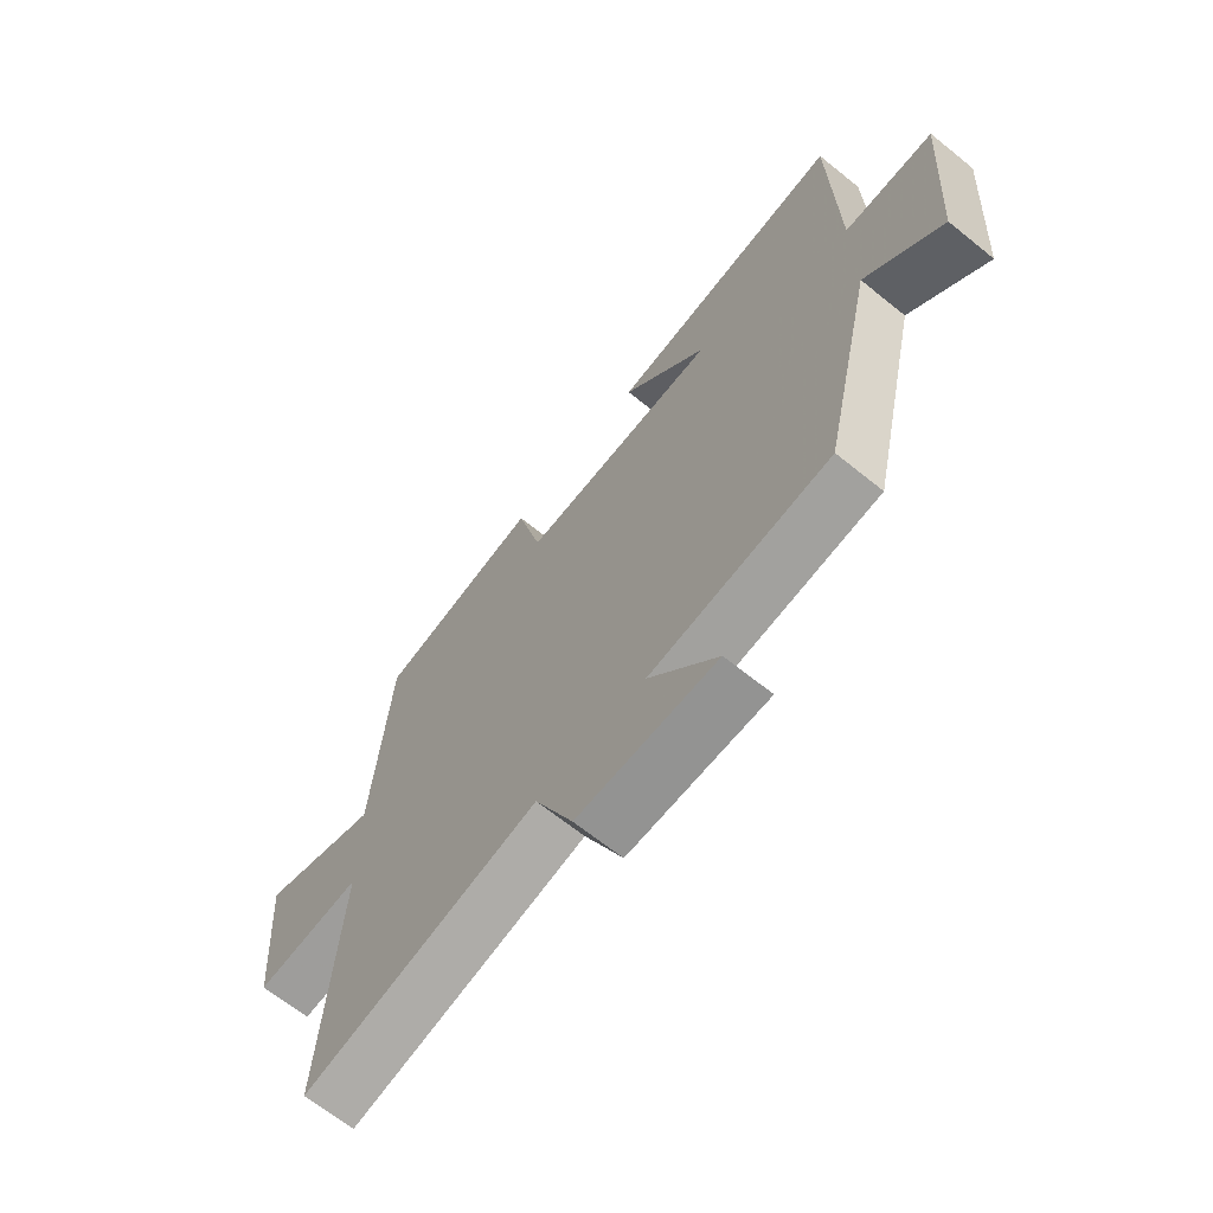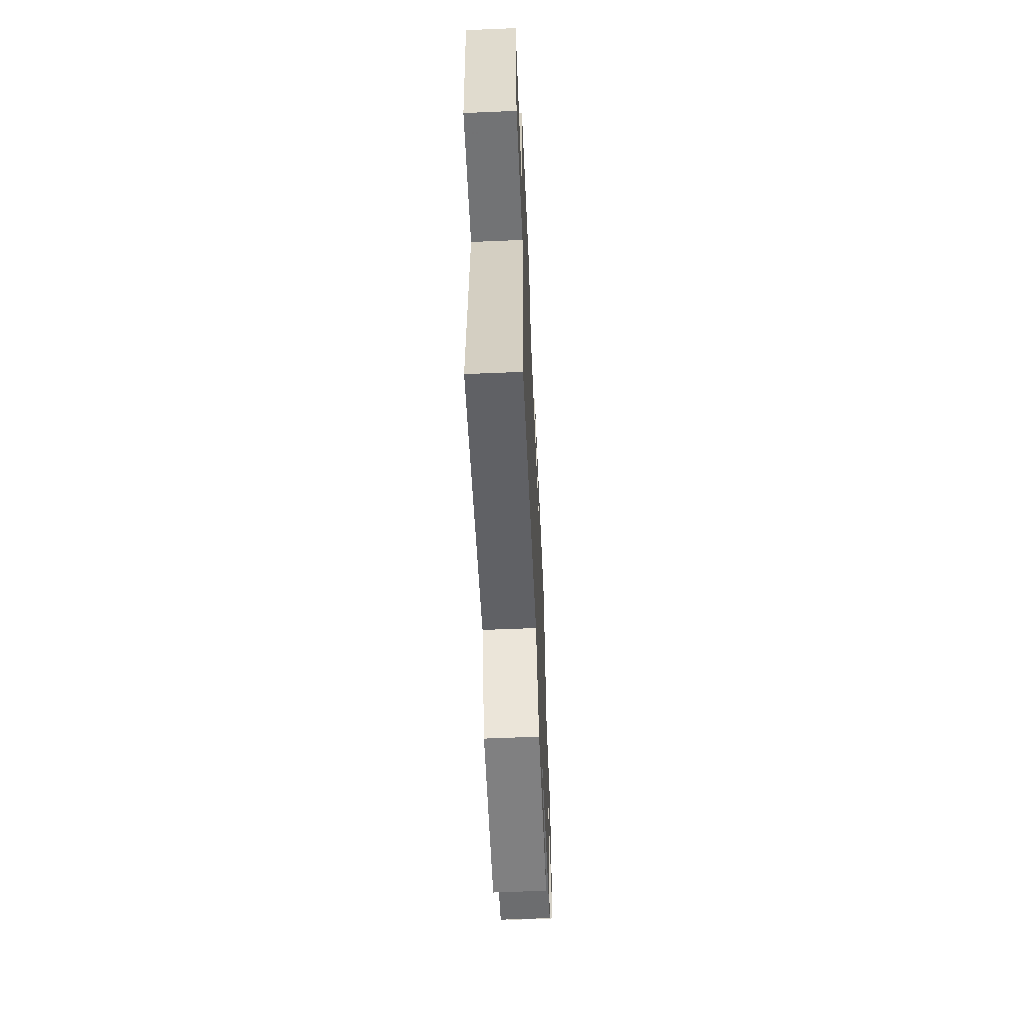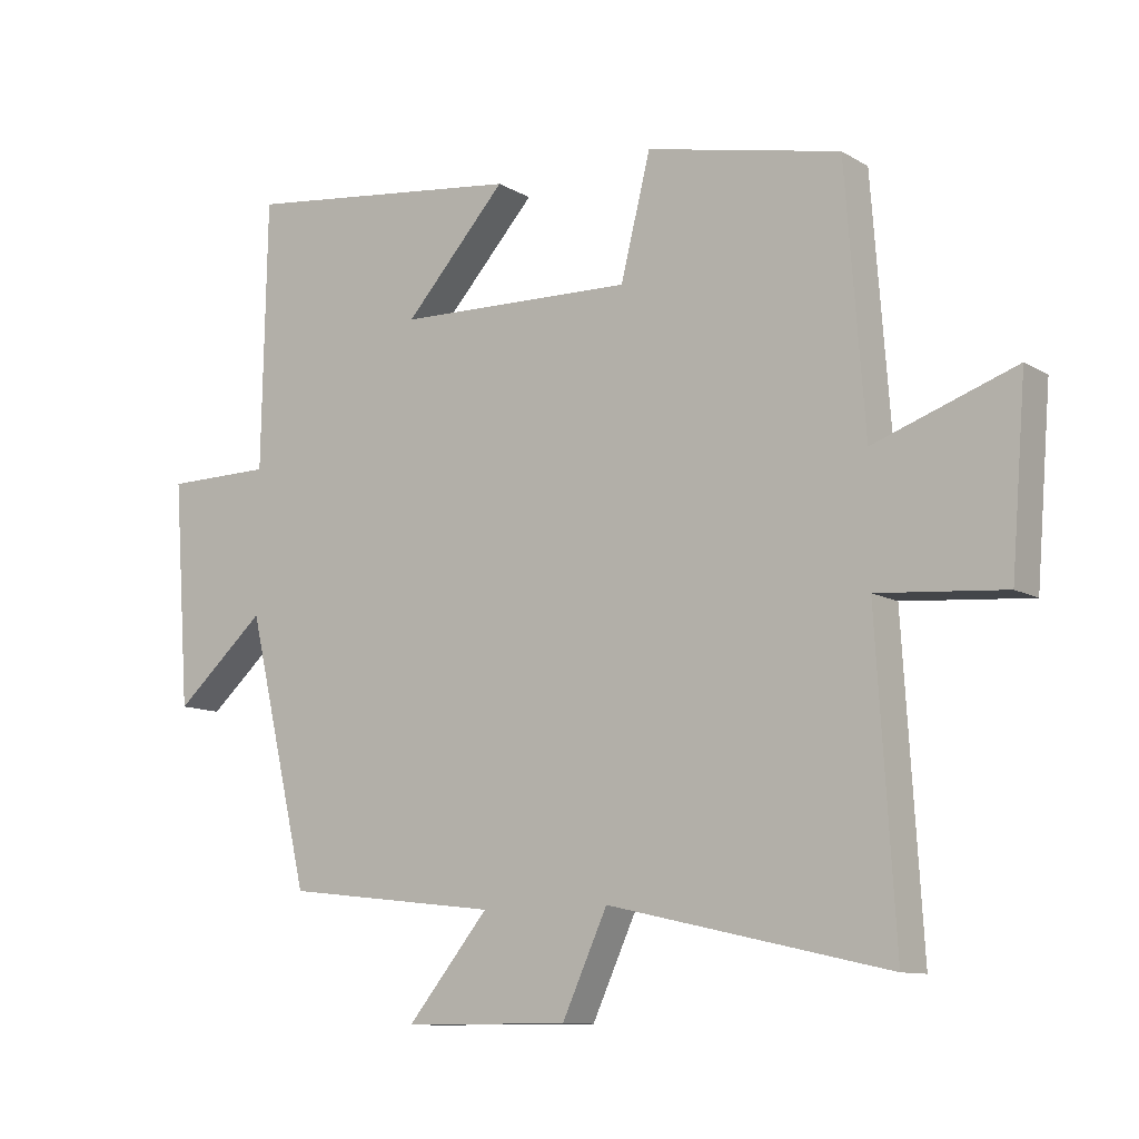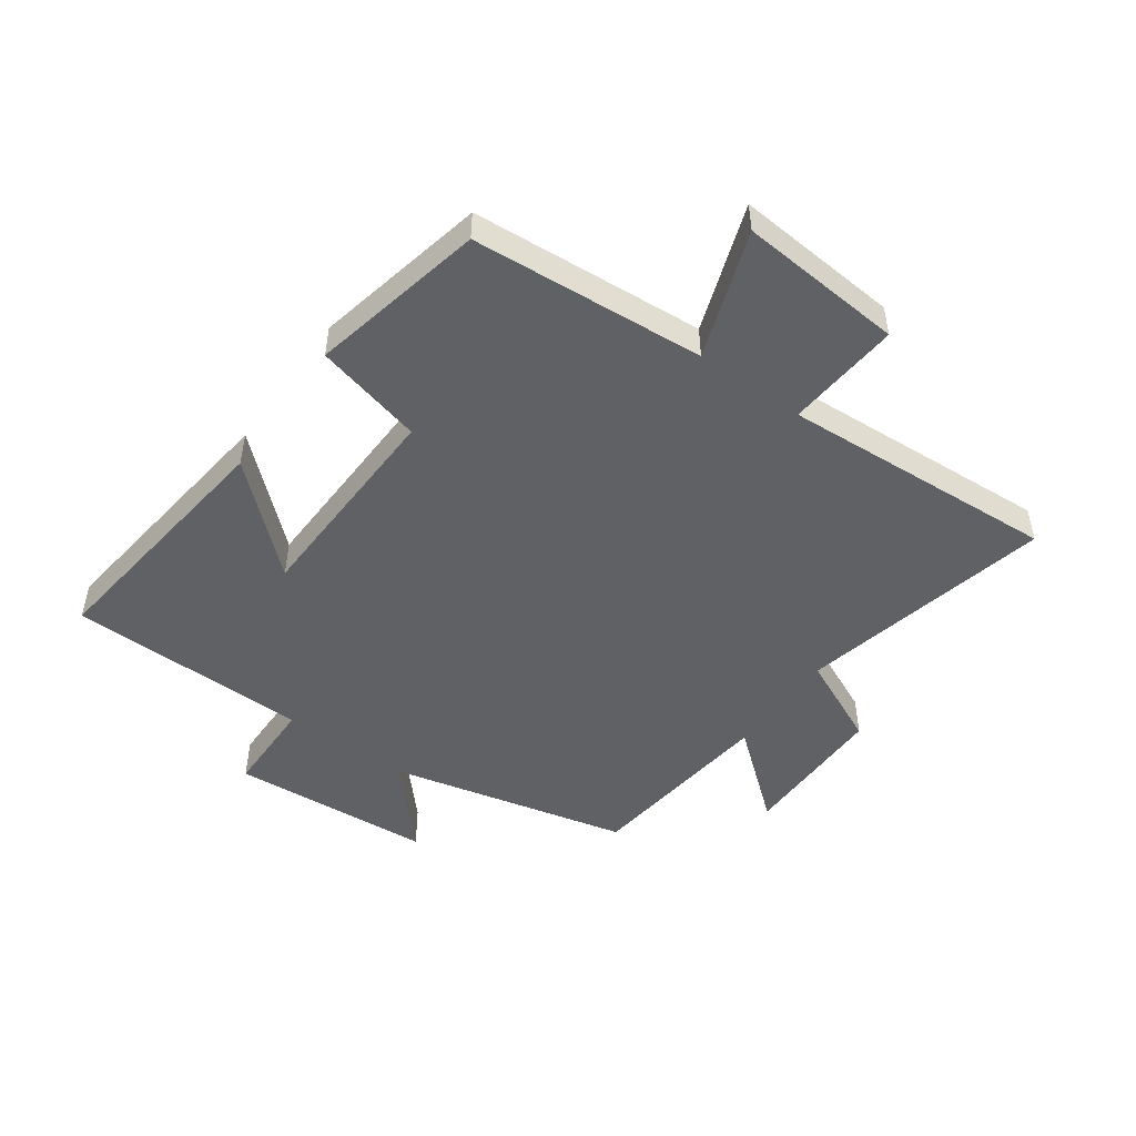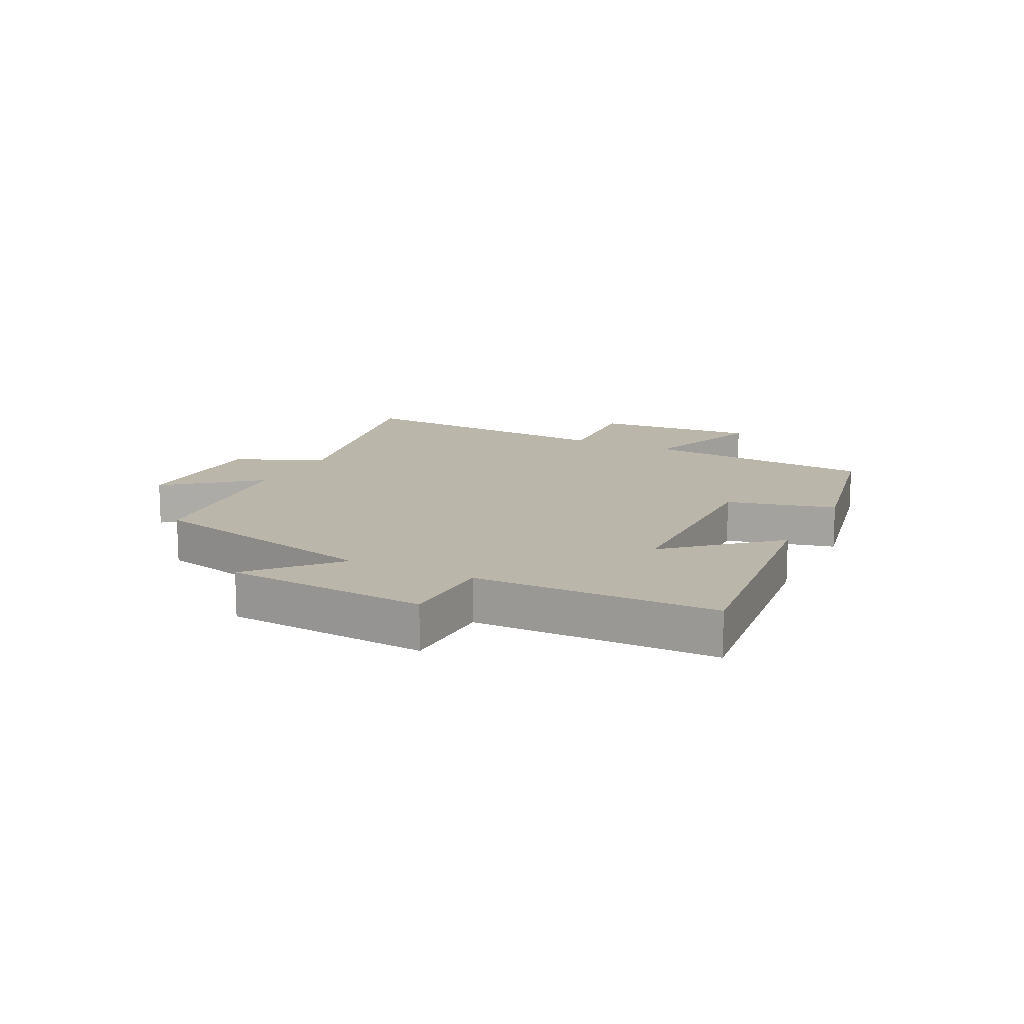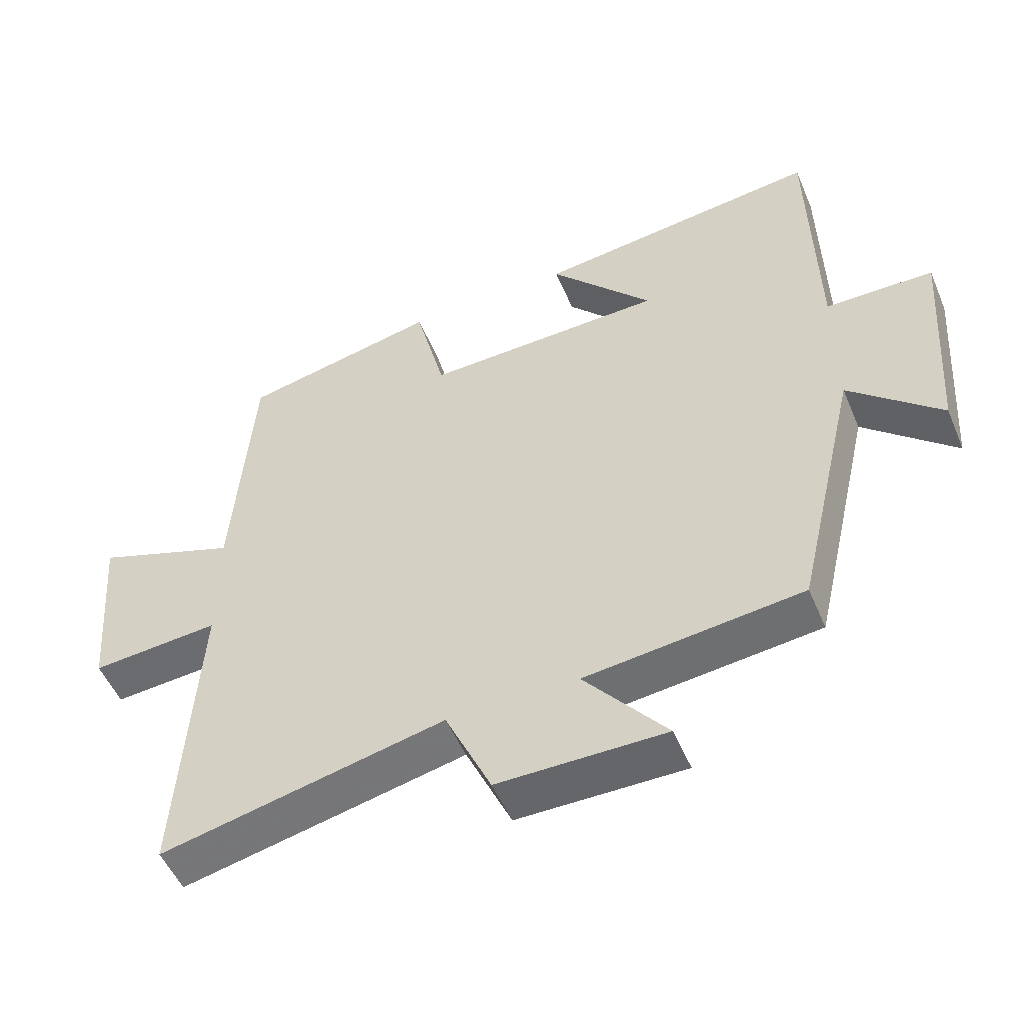
<metadata>
{"format":"obj","ext":"obj","renderer":"f3d","projection":"perspective","resolution":1024,"background":"white","views":[{"elev":-66.6,"azim":-128.9,"up":"+Z"},{"elev":-60.2,"azim":92.5,"up":"+Z"},{"elev":-10.5,"azim":34.9,"up":"+Z"},{"elev":-48.9,"azim":54.4,"up":"+Y"},{"elev":13.8,"azim":-63.2,"up":"+Y"},{"elev":-51.7,"azim":-157.4,"up":"+Z"}]}
</metadata>
<code>
v -0.407 0.07 -0.464
v -0.5 0.07 -0.066
v -0.636 0.07 -0.188
v -0.66 0.07 0.148
v -0.5 0.07 0.15
v -0.492 0.07 0.551
v -0.068 0.07 0.5
v -0.221 0.07 0.33
v 0.135 0.07 0.32
v 0.18 0.07 0.5
v 0.471 0.07 0.438
v 0.5 0.07 0.05
v 0.712 0.07 0.125
v 0.69 0.07 -0.149
v 0.5 0.07 -0.134
v 0.528 0.07 -0.593
v 0.108 0.07 -0.5
v 0.04 0.07 -0.649
v -0.208 0.07 -0.649
v -0.086 0.07 -0.5
v -0.407 0 -0.464
v -0.5 0 -0.066
v -0.636 0 -0.188
v -0.66 0 0.148
v -0.5 0 0.15
v -0.492 0 0.551
v -0.068 0 0.5
v -0.221 0 0.33
v 0.135 0 0.32
v 0.18 0 0.5
v 0.471 0 0.438
v 0.5 0 0.05
v 0.712 0 0.125
v 0.69 0 -0.149
v 0.5 0 -0.134
v 0.528 0 -0.593
v 0.108 0 -0.5
v 0.04 0 -0.649
v -0.208 0 -0.649
v -0.086 0 -0.5
f 17 18 19 20
f 17 20 1 2
f 15 16 17 2
f 12 13 14 15
f 12 15 2
f 9 10 11 12
f 8 9 12 2
f 5 6 7 8
f 5 8 2 3
f 3 4 5
f 40 39 38 37
f 22 21 40 37
f 22 37 36 35
f 35 34 33 32
f 22 35 32
f 32 31 30 29
f 22 32 29 28
f 28 27 26 25
f 23 22 28 25
f 25 24 23
f 1 21 22 2
f 2 22 23 3
f 3 23 24 4
f 4 24 25 5
f 5 25 26 6
f 6 26 27 7
f 7 27 28 8
f 8 28 29 9
f 9 29 30 10
f 10 30 31 11
f 11 31 32 12
f 12 32 33 13
f 13 33 34 14
f 14 34 35 15
f 15 35 36 16
f 16 36 37 17
f 17 37 38 18
f 18 38 39 19
f 19 39 40 20
f 20 40 21 1

</code>
